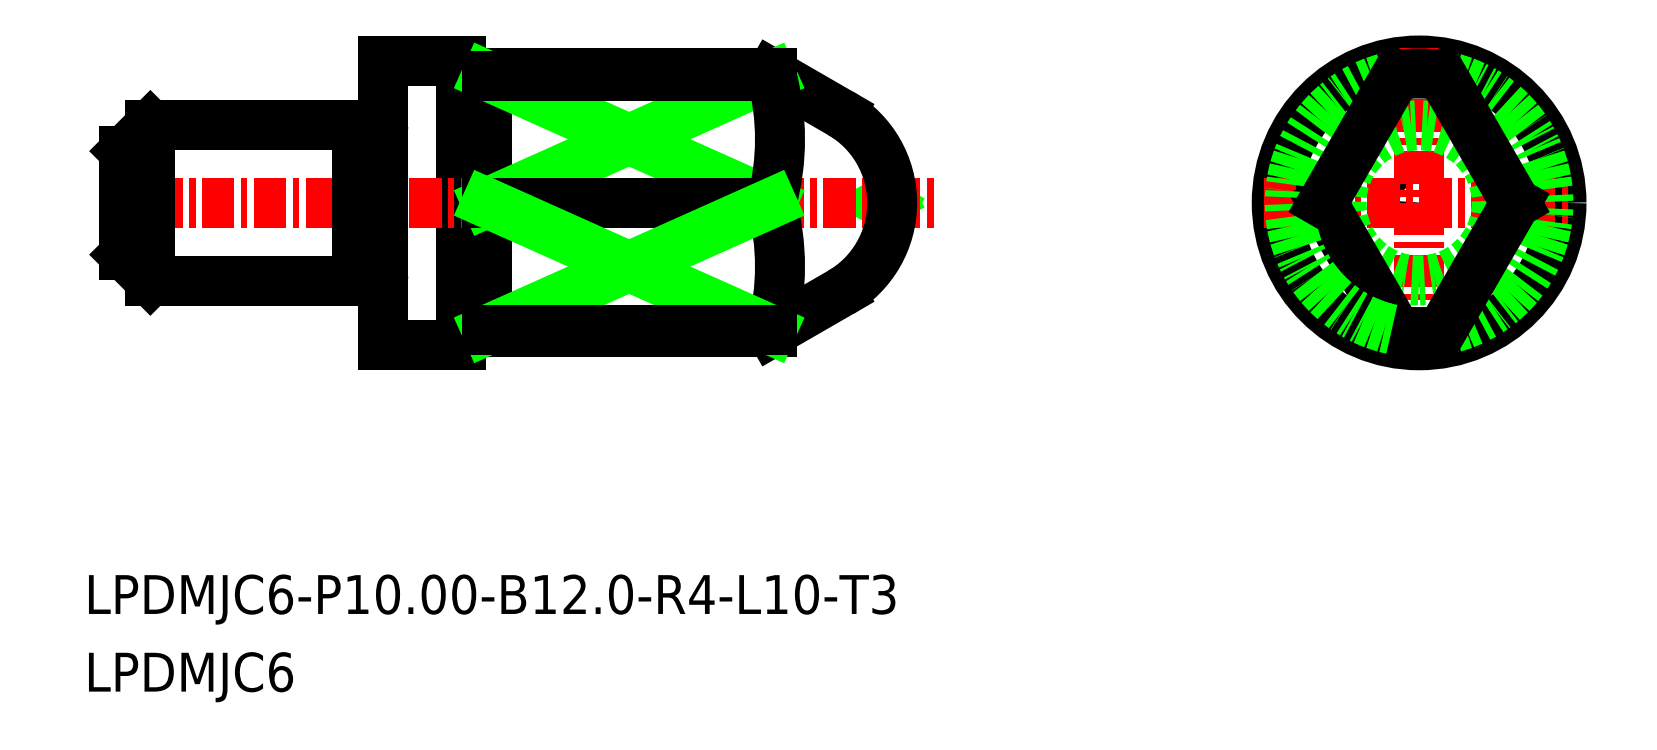
<metadata>
{"format":"dxf","ext":"dxf","renderer":"ezdxf+matplotlib","layout":"modelspace","background":"white","min_lineweight":24,"dpi":150}
</metadata>
<code>
0
SECTION
2
ENTITIES
0
LINE
8
0
10
-1541
20
-625.2
30
0
11
-1544
21
-623.7
31
0
0
LINE
8
0
10
-1541
20
-632.2
30
0
11
-1544
21
-633.7
31
0
0
LINE
8
0
10
-1539
20
-628.5
30
0
11
-1539
21
-628.7
31
0
0
LINE
8
0
10
-1539
20
-628.9
30
0
11
-1539
21
-628.7
31
0
0
CIRCLE
8
0
10
-1519
20
-628.7
30
0
40
0.192
0
LINE
8
0
10
-1555
20
-623.9
30
0
11
-1555
21
-623.9
31
0
0
ARC
8
0
10
-1555
20
-623.7
30
0
40
0.2
50
180
51
270
0
ARC
8
0
10
-1555
20
-623.7
30
0
40
0.2
50
270
51
7e-15
0
ARC
8
0
10
-1555
20
-633.7
30
0
40
0.2
50
7e-15
51
90
0
ARC
8
0
10
-1555
20
-633.7
30
0
40
0.2
50
90
51
180
0
LINE
8
0
10
-1555
20
-633.5
30
0
11
-1555
21
-633.5
31
0
0
LINE
8
0
10
-1559
20
-631.5
30
0
11
-1559
21
-631.5
31
0
0
ARC
8
0
10
-1559
20
-631.7
30
0
40
0.2
50
0
51
90
0
ARC
8
0
10
-1559
20
-631.7
30
0
40
0.2
50
90
51
180
0
ARC
8
0
10
-1559
20
-625.7
30
0
40
0.2
50
180
51
270
0
ARC
8
0
10
-1559
20
-625.7
30
0
40
0.2
50
270
51
0
0
LINE
8
0
10
-1555
20
-623.7
30
0
11
-1555
21
-633.7
31
0
0
LINE
8
0
10
-1555
20
-623.7
30
0
11
-1544
21
-623.7
31
0
0
LINE
8
0
10
-1555
20
-633.7
30
0
11
-1544
21
-633.7
31
0
0
CIRCLE
8
0
10
-1519
20
-628.7
30
0
40
5.5
0
LINE
8
0
10
-1556
20
-623.2
30
0
11
-1556
21
-634.2
31
0
0
LINE
8
0
10
-1559
20
-634.2
30
0
11
-1556
21
-634.2
31
0
0
LINE
8
0
10
-1559
20
-623.2
30
0
11
-1556
21
-623.2
31
0
0
LINE
8
CENTER
10
-1570
20
-628.7
30
0
11
-1537
21
-628.7
31
0
0
LINE
8
0
10
-1568
20
-631.7
30
0
11
-1568
21
-625.7
31
0
0
LINE
8
0
10
-1560
20
-625.7
30
0
11
-1560
21
-631.7
31
0
0
LINE
8
0
10
-1569
20
-626.7
30
0
11
-1569
21
-630.7
31
0
0
LINE
8
0
10
-1559
20
-623.2
30
0
11
-1559
21
-634.2
31
0
0
LINE
8
0
10
-1568
20
-631.7
30
0
11
-1560
21
-631.7
31
0
0
LINE
8
0
10
-1568
20
-625.7
30
0
11
-1560
21
-625.7
31
0
0
LINE
8
0
10
-1559
20
-625.9
30
0
11
-1559
21
-625.9
31
0
0
LINE
8
CENTER
10
-1519
20
-622.7
30
0
11
-1519
21
-634.7
31
0
0
LINE
8
CENTER
10
-1525
20
-628.7
30
0
11
-1513
21
-628.7
31
0
0
CIRCLE
8
0
10
-1519
20
-628.7
30
0
40
3
0
TEXT
8
0
10
-1570
20
-644.6
30
0
40
1.5
1
LPDMJC6-P10-B12-R4-L10-T3
0
TEXT
8
0
10
-1570
20
-647.6
30
0
40
1.5
1
LPDMJC6
0
LINE
8
0
10
-1569
20
-626.7
30
0
11
-1568
21
-625.7
31
0
0
LINE
8
0
10
-1569
20
-630.7
30
0
11
-1568
21
-631.7
31
0
0
ARC
8
0
10
-1543
20
-628.7
30
0
40
4
50
300
51
60
0
ARC
8
0
10
-1519
20
-628.7
30
0
40
5
50
280.2
51
79.79
0
ARC
8
0
10
-1519
20
-628.7
30
0
40
5
50
259.8
51
280.2
0
LINE
8
0
10
-1515
20
-628.7
30
0
11
-1518
21
-633.6
31
0
0
LINE
8
0
10
-1555
20
-623.8
30
0
11
-1544
21
-628.7
31
0
0
LINE
8
0
10
-1544
20
-623.8
30
0
11
-1555
21
-628.7
31
0
0
ARC
8
0
10
-1553
20
-626.2
30
0
40
9.406
50
344.8
51
15.16
0
LINE
8
0
10
-1555
20
-628.7
30
0
11
-1544
21
-628.7
31
0
0
LINE
8
0
10
-1544
20
-623.7
30
0
11
-1544
21
-623.8
31
0
0
LINE
8
0
10
-1544
20
-623.8
30
0
11
-1555
21
-623.8
31
0
0
LINE
8
0
10
-1522
20
-628.7
30
0
11
-1519
21
-633.6
31
0
0
ARC
8
0
10
-1519
20
-628.7
30
0
40
5
50
100.2
51
259.8
0
ARC
8
0
10
-1519
20
-628.7
30
0
40
5
50
79.79
51
100.2
0
LINE
8
0
10
-1522
20
-628.7
30
0
11
-1519
21
-623.8
31
0
0
LINE
8
0
10
-1515
20
-628.7
30
0
11
-1518
21
-623.8
31
0
0
LINE
8
0
10
-1544
20
-633.7
30
0
11
-1544
21
-633.6
31
0
0
ARC
8
0
10
-1553
20
-631.2
30
0
40
9.406
50
344.8
51
15.16
0
LINE
8
0
10
-1544
20
-633.6
30
0
11
-1555
21
-628.7
31
0
0
LINE
8
0
10
-1555
20
-633.6
30
0
11
-1544
21
-628.7
31
0
0
LINE
8
0
10
-1544
20
-633.6
30
0
11
-1555
21
-633.6
31
0
0
ENDSEC
0
EOF

</code>
